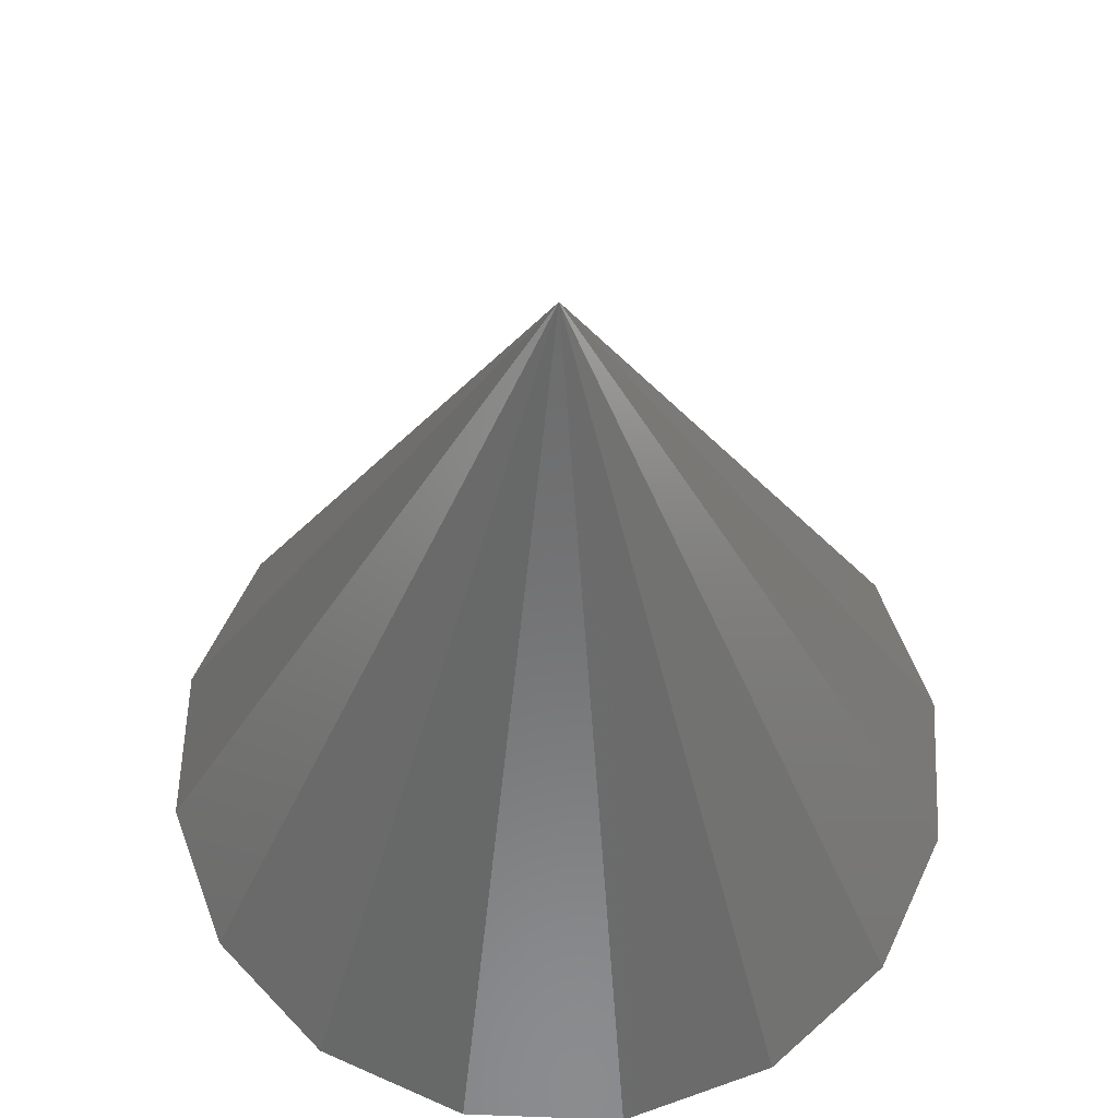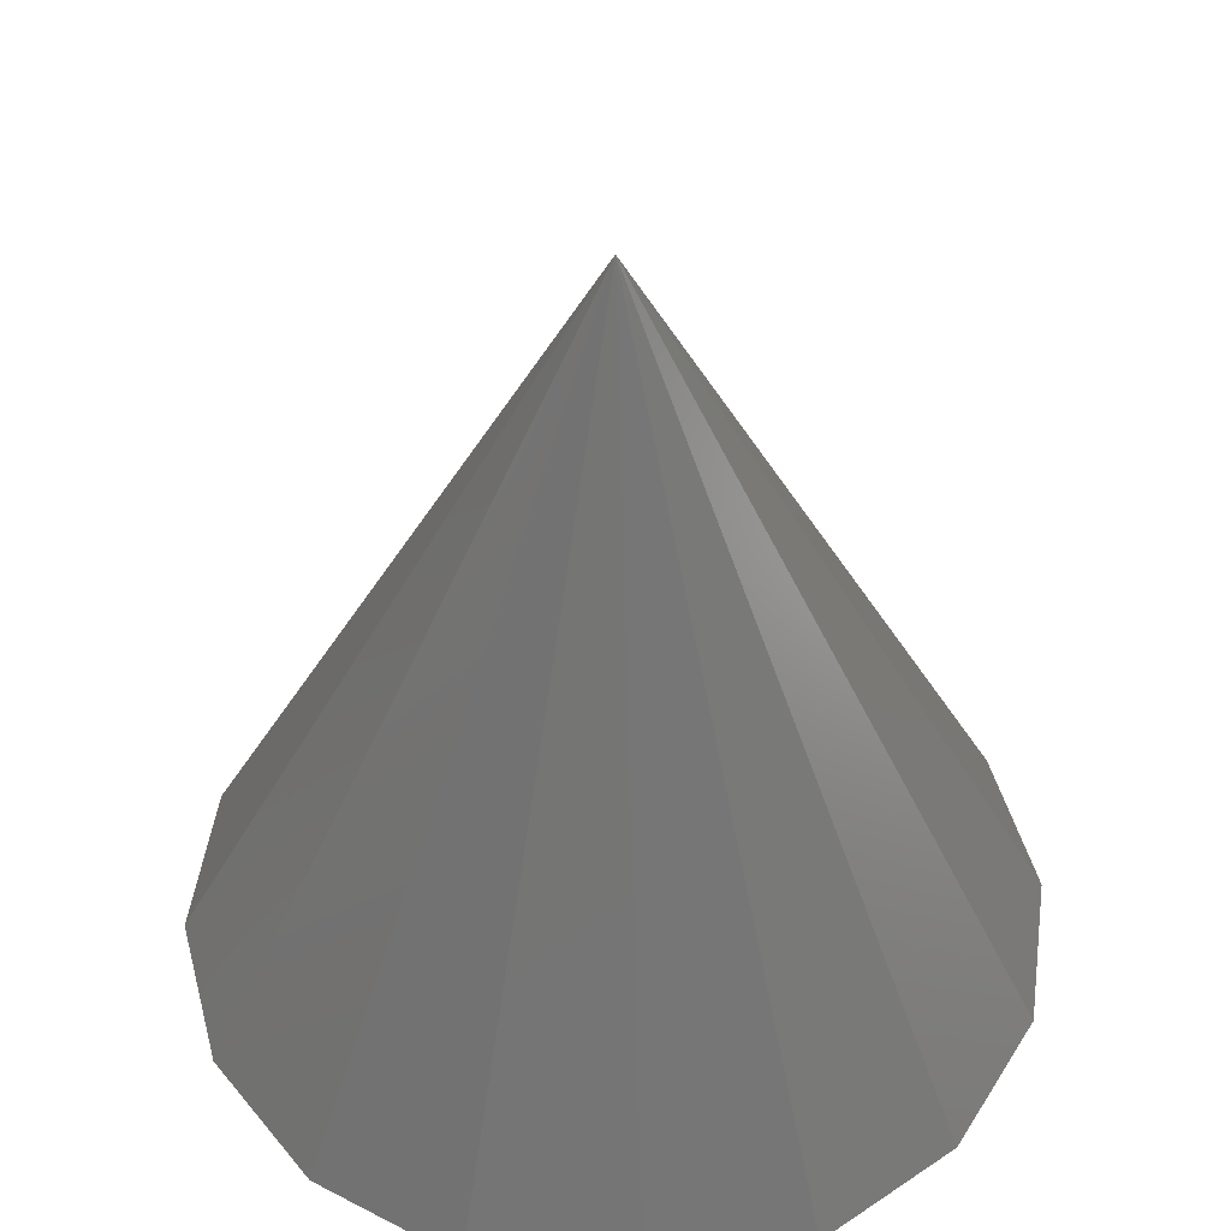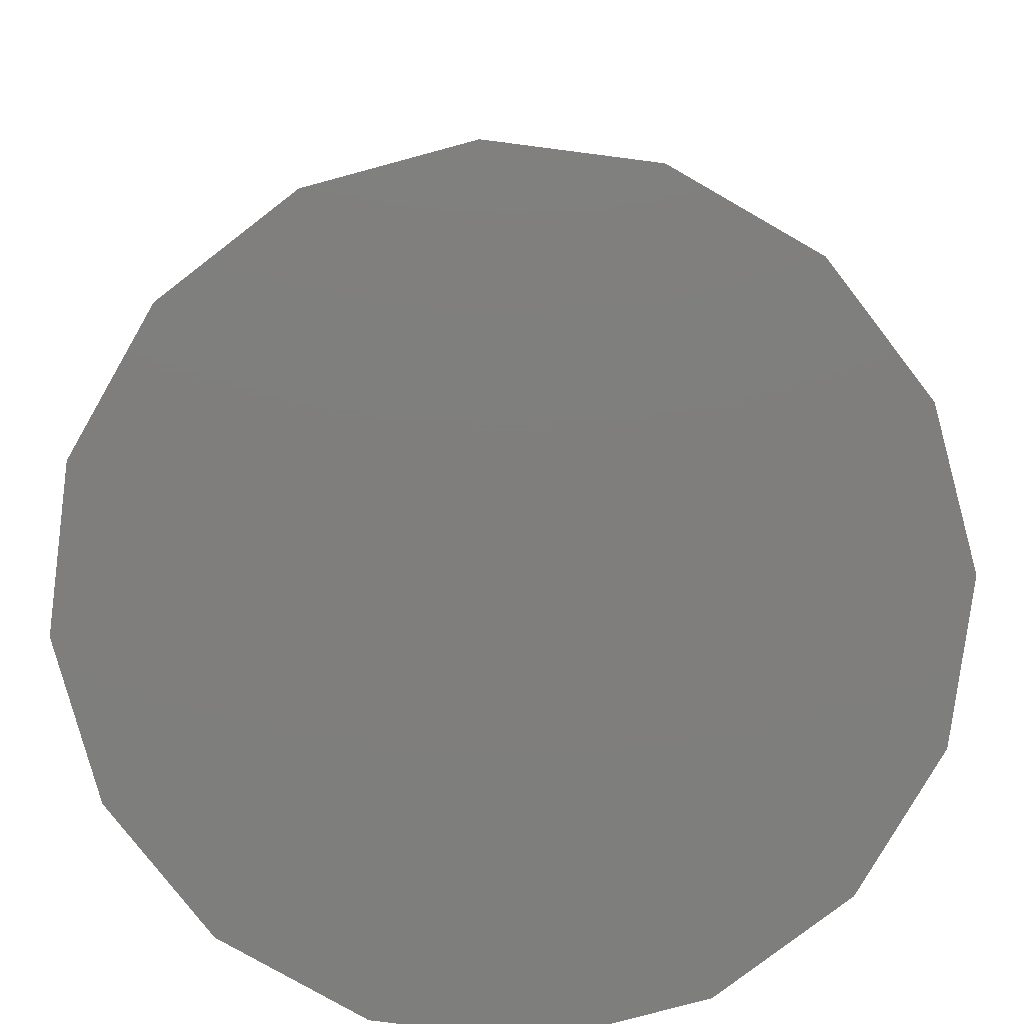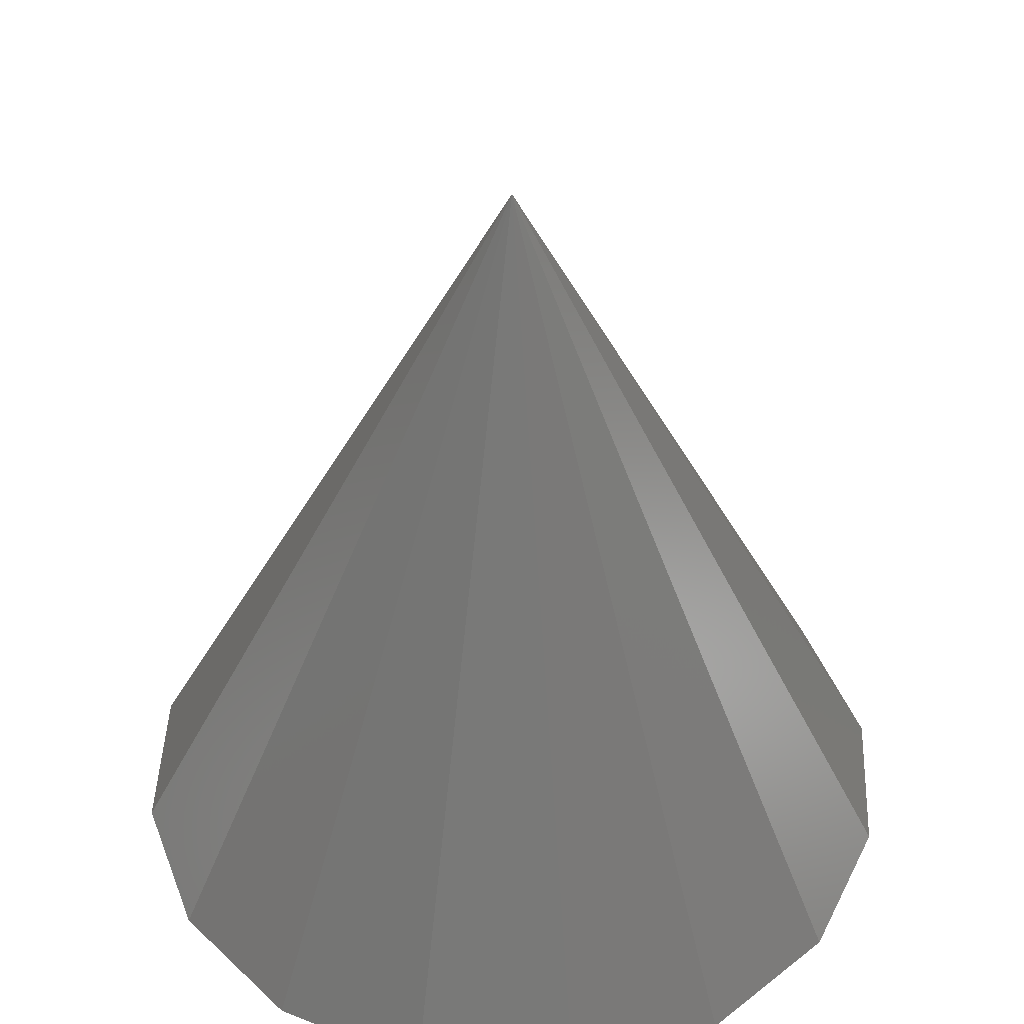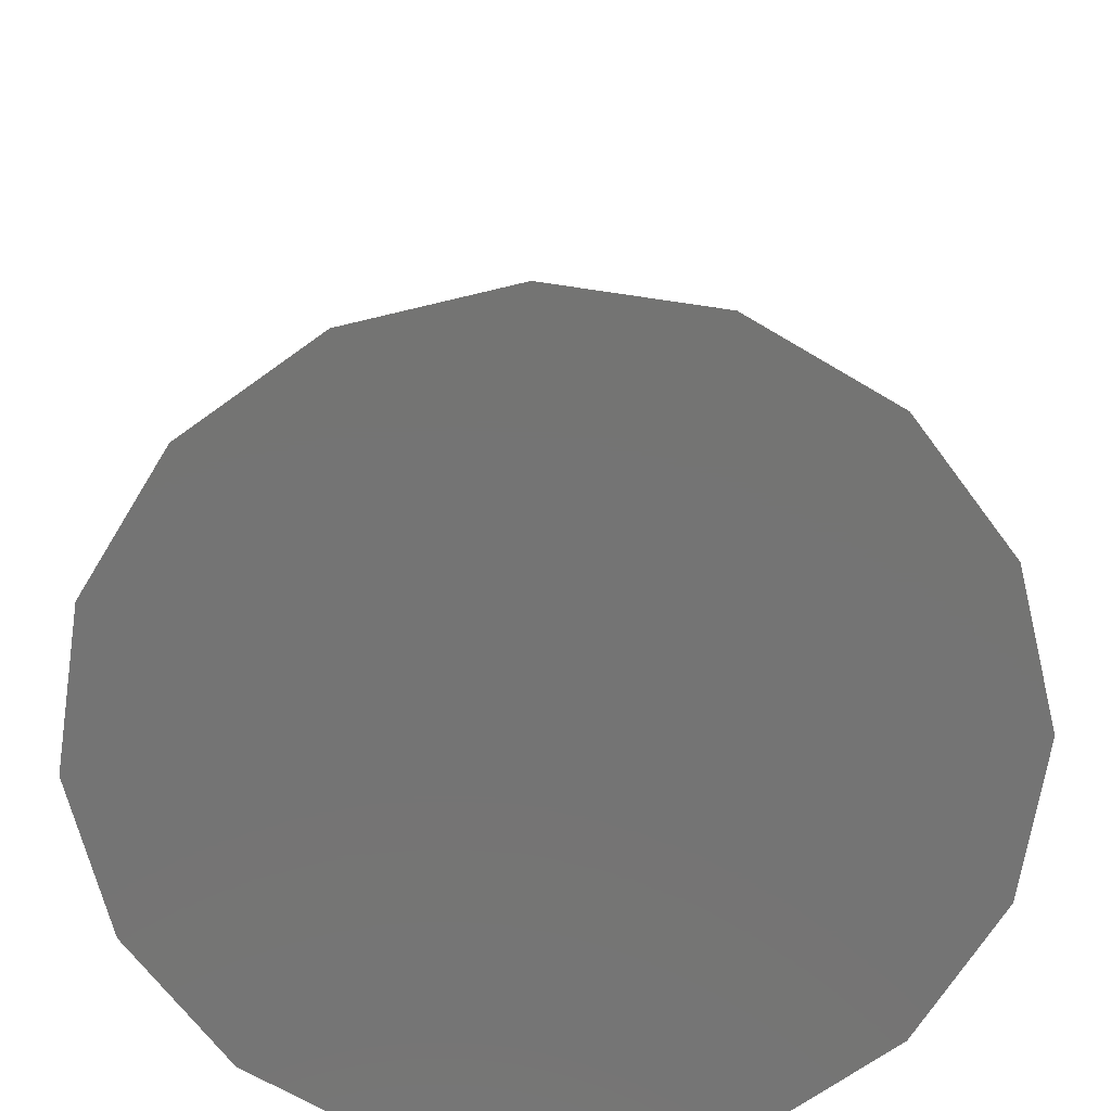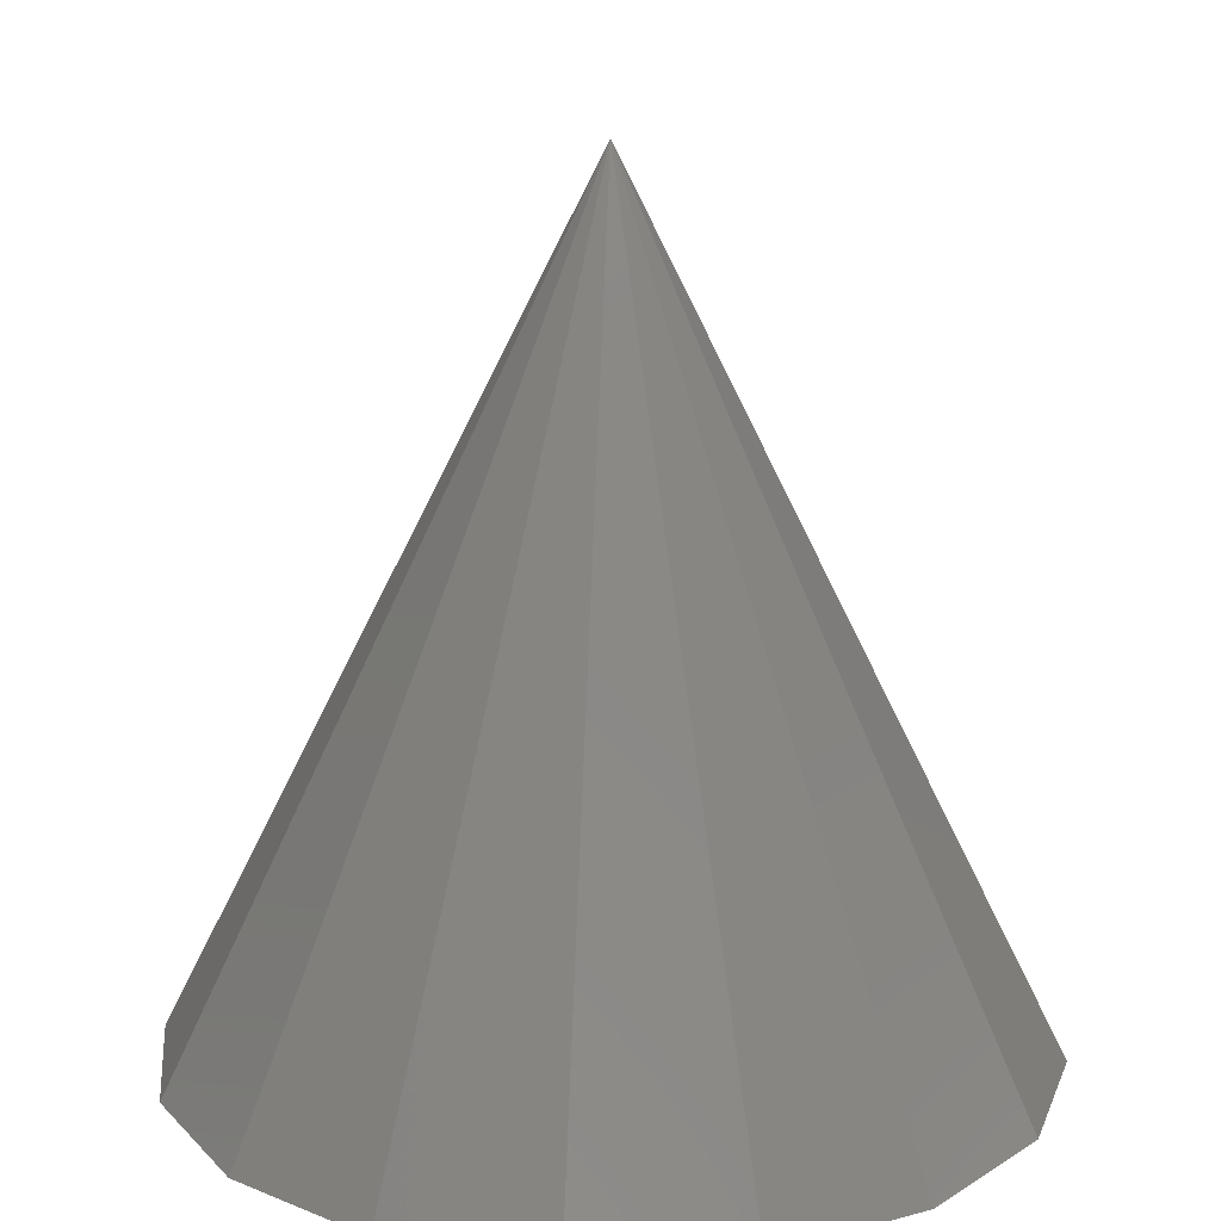
<metadata>
{"format":"stl","ext":"stl","renderer":"f3d","projection":"perspective","resolution":1024,"background":"white","views":[{"elev":58.8,"azim":-99.0,"up":"+Z"},{"elev":47.6,"azim":-25.9,"up":"+Z"},{"elev":-78.3,"azim":138.9,"up":"+Z"},{"elev":44.1,"azim":148.7,"up":"+Z"},{"elev":-66.3,"azim":160.1,"up":"+Z"},{"elev":17.2,"azim":27.8,"up":"+Z"}]}
</metadata>
<code>
# stl→obj: 17 verts, 30 faces
v 4.619 1.913 0
v -0 -0 10
v 5 0 0
v 3.536 3.536 0
v 1.913 4.619 0
v 3.062e-16 5 0
v -1.913 4.619 0
v -3.536 3.536 0
v -4.619 1.913 0
v -5 6.123e-16 0
v -4.619 -1.913 0
v -3.536 -3.536 0
v -1.913 -4.619 0
v -9.185e-16 -5 0
v 1.913 -4.619 0
v 3.536 -3.536 0
v 4.619 -1.913 0
f 1 2 3
f 4 2 1
f 5 2 4
f 6 2 5
f 7 2 6
f 8 2 7
f 9 2 8
f 10 2 9
f 11 2 10
f 12 2 11
f 13 2 12
f 14 2 13
f 15 2 14
f 16 2 15
f 17 2 16
f 3 2 17
f 17 1 3
f 16 1 17
f 16 4 1
f 15 4 16
f 15 5 4
f 15 6 5
f 14 6 15
f 13 6 14
f 13 7 6
f 12 7 13
f 12 8 7
f 11 8 12
f 11 9 8
f 9 11 10

</code>
